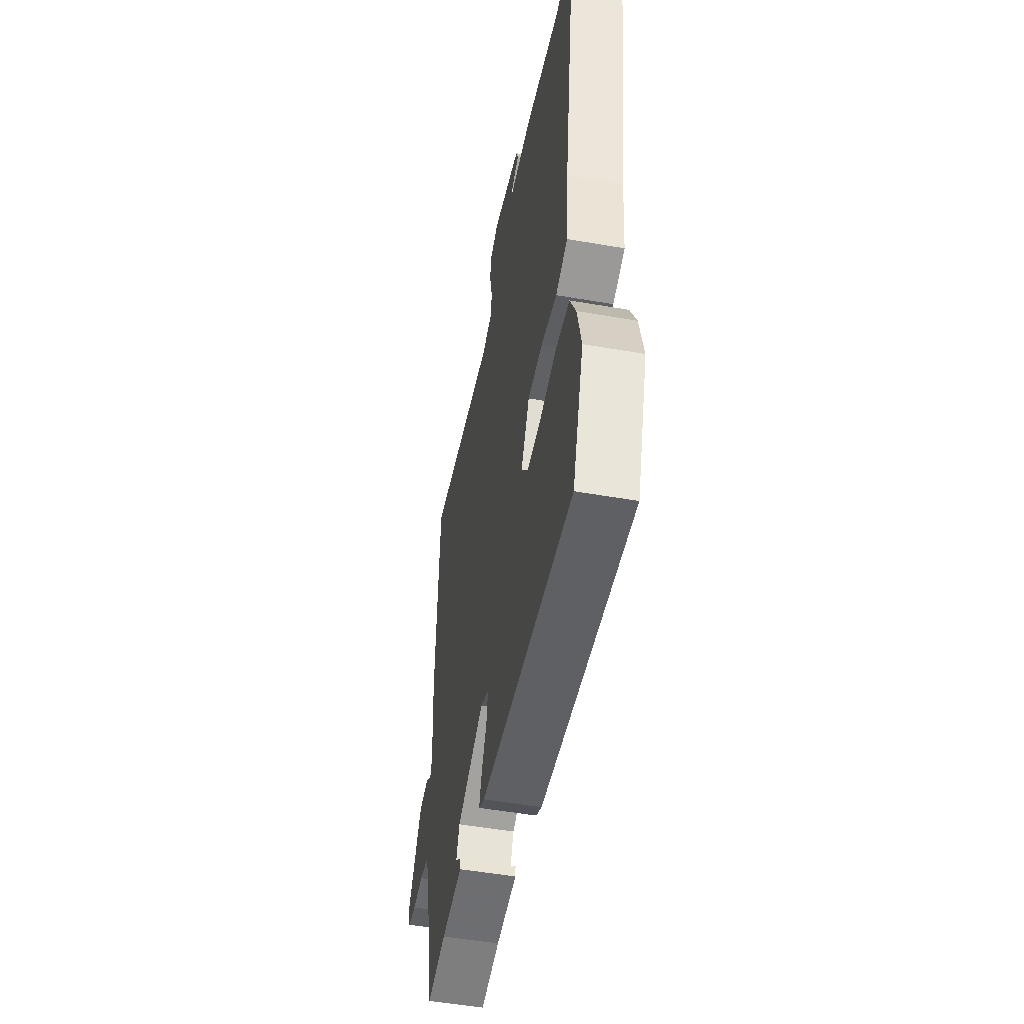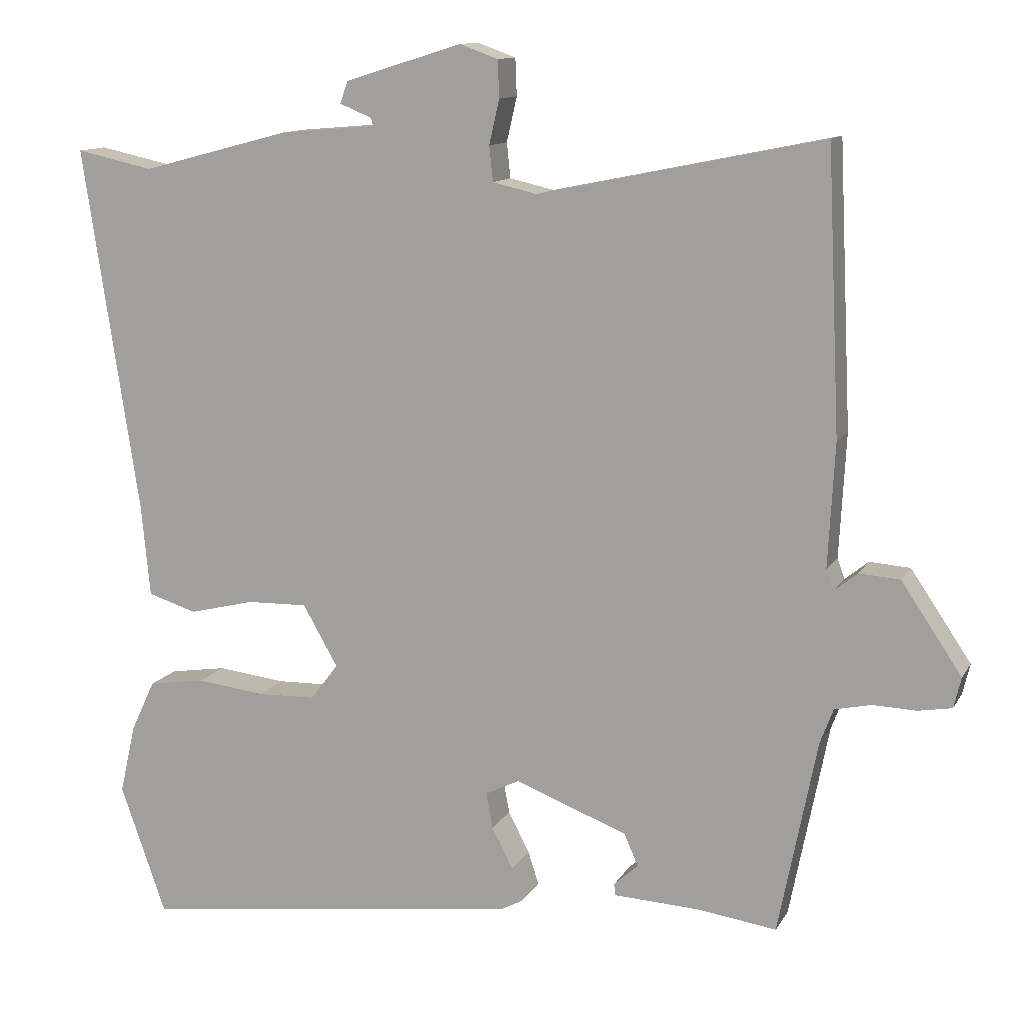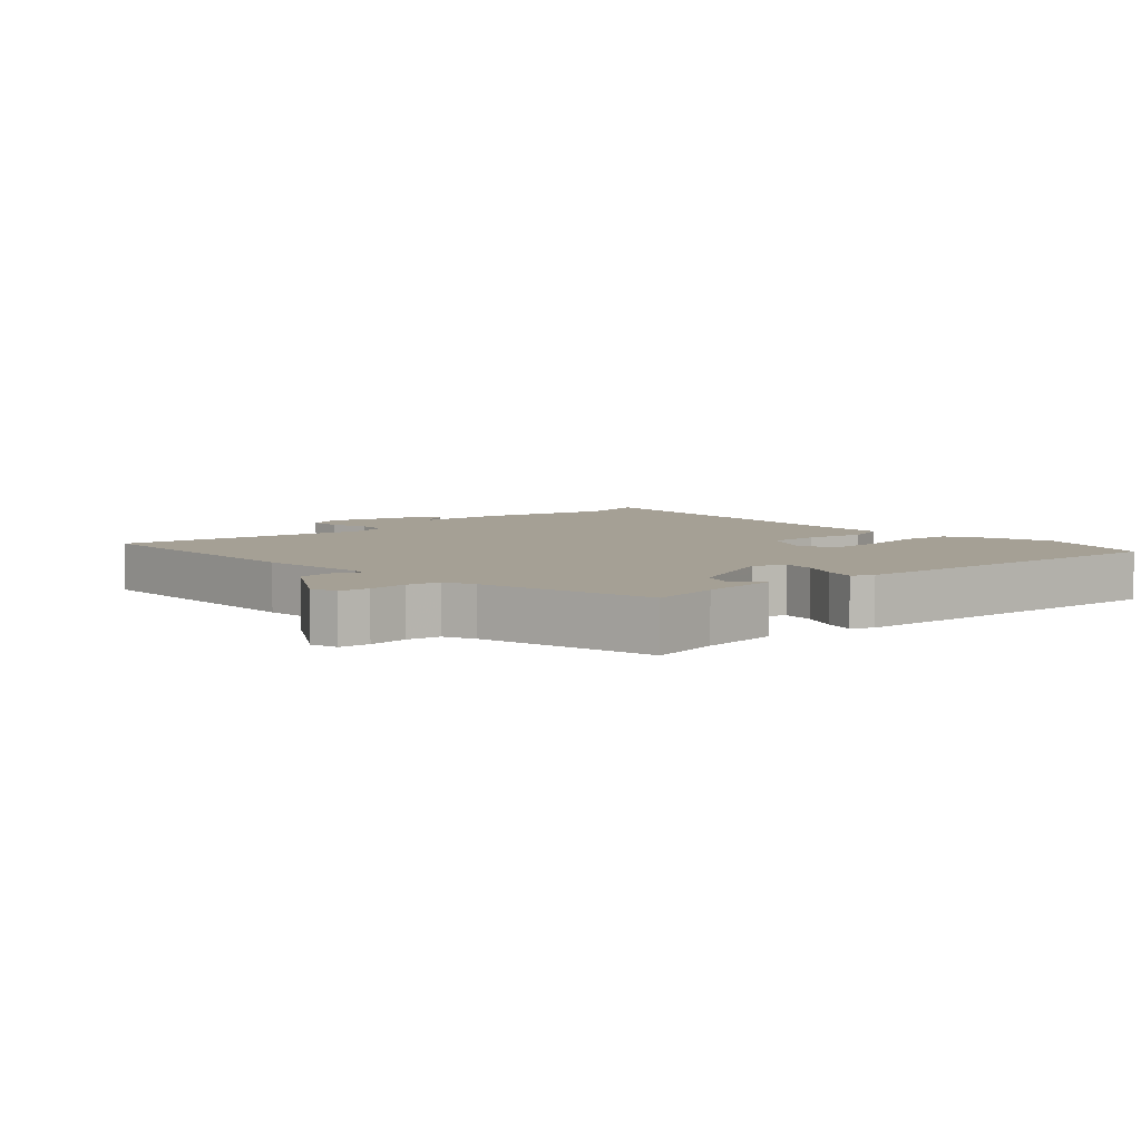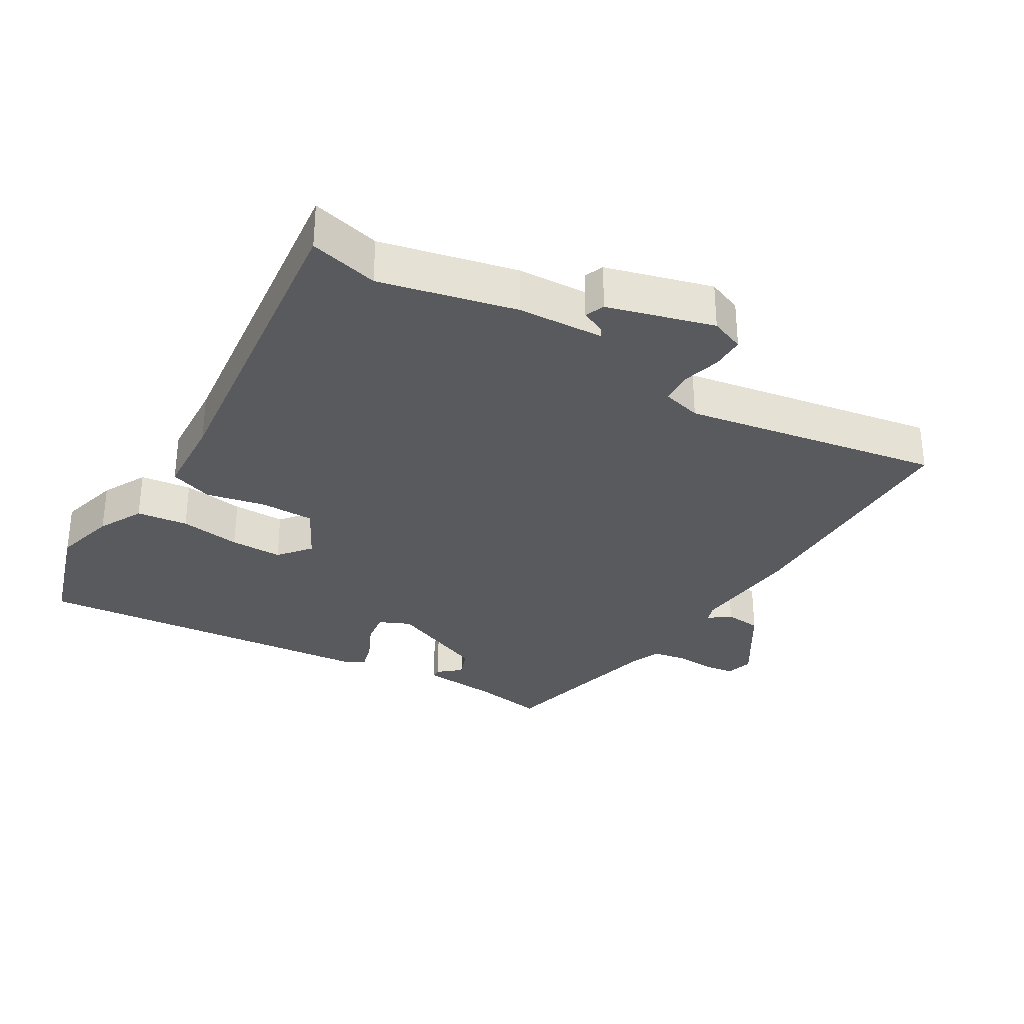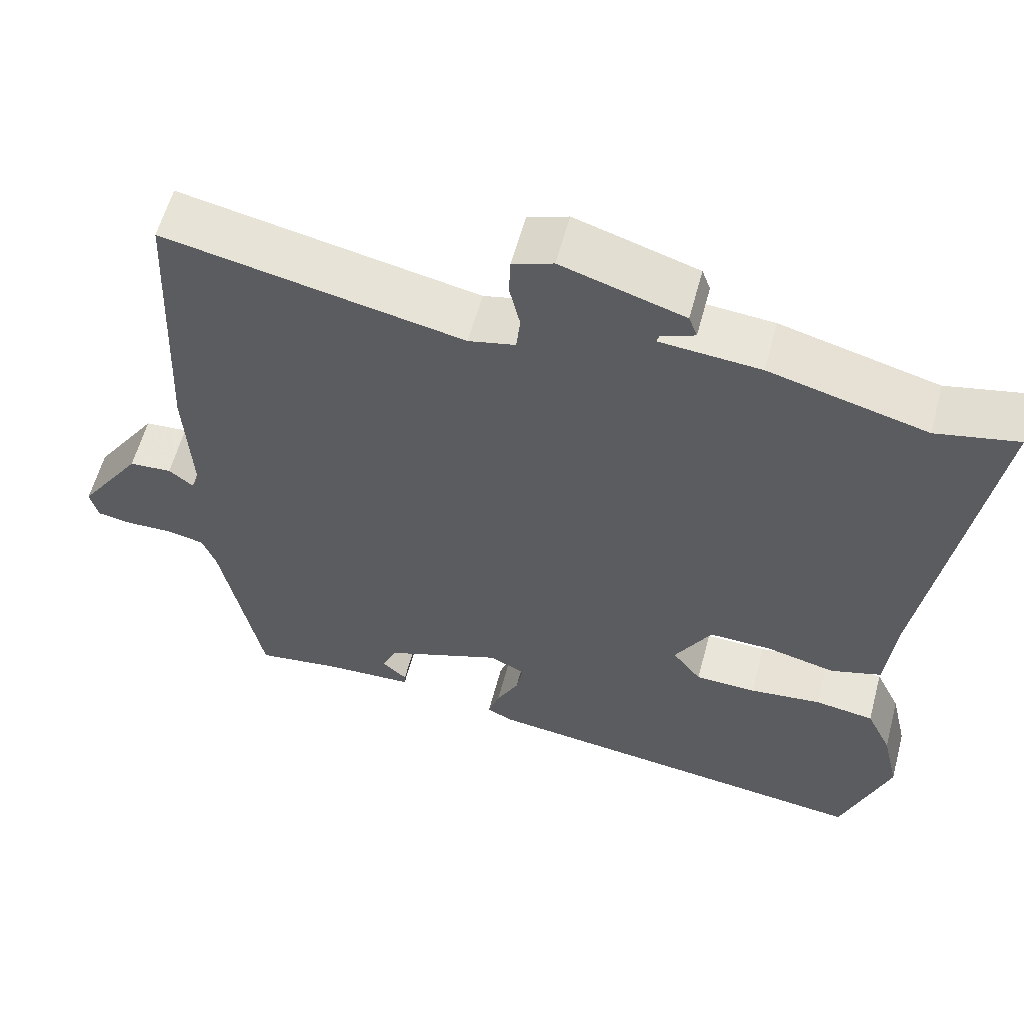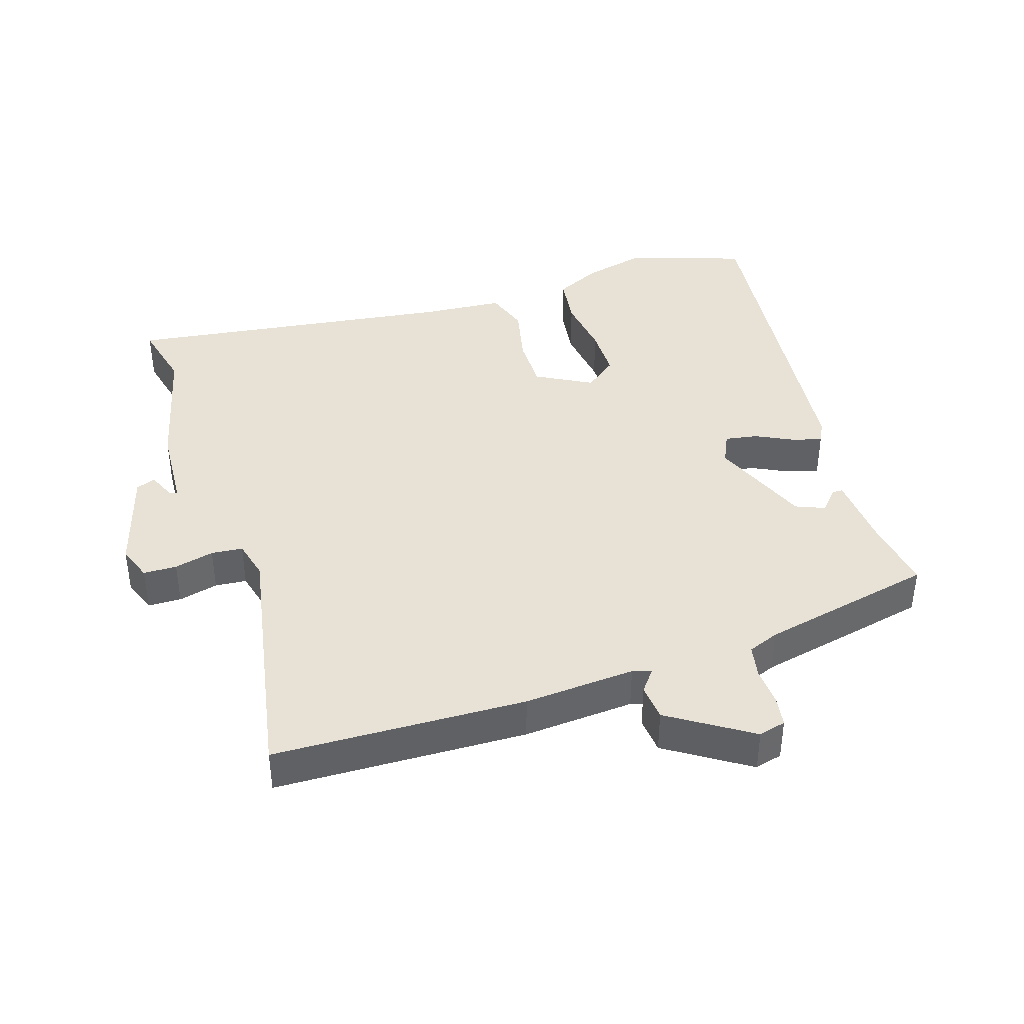
<metadata>
{"format":"obj","ext":"obj","renderer":"f3d","projection":"perspective","resolution":1024,"background":"white","views":[{"elev":-51.5,"azim":-100.7,"up":"+Z"},{"elev":12.0,"azim":19.3,"up":"+Z"},{"elev":5.9,"azim":135.0,"up":"+Y"},{"elev":-31.5,"azim":-32.8,"up":"+Y"},{"elev":58.8,"azim":-165.1,"up":"+Z"},{"elev":40.3,"azim":71.2,"up":"+Y"}]}
</metadata>
<code>
v -0.561 0.07 0.513
v -0.455 0.07 0.49
v -0.25 0.07 0.544
v -0.119 0.07 0.555
v -0.122 0.07 0.566
v -0.166 0.07 0.584
v -0.155 0.07 0.614
v 0.005 0.07 0.664
v 0.058 0.07 0.645
v 0.06 0.07 0.594
v 0.046 0.07 0.533
v 0.051 0.07 0.485
v 0.112 0.07 0.471
v 0.502 0.07 0.551
v 0.52 0.07 0.166
v 0.511 0.07 -0.004
v 0.521 0.07 -0.032
v 0.553 0.07 -0.006
v 0.609 0.07 -0.01
v 0.692 0.07 -0.133
v 0.682 0.07 -0.175
v 0.636 0.07 -0.183
v 0.576 0.07 -0.181
v 0.526 0.07 -0.192
v 0.508 0.07 -0.24
v 0.455 0.07 -0.508
v 0.347 0.07 -0.493
v 0.228 0.07 -0.487
v 0.227 0.07 -0.471
v 0.26 0.07 -0.441
v 0.241 0.07 -0.397
v 0.087 0.07 -0.338
v 0.04 0.07 -0.361
v 0.049 0.07 -0.41
v 0.078 0.07 -0.466
v 0.093 0.07 -0.512
v 0.061 0.07 -0.529
v -0.466 0.07 -0.596
v -0.529 0.07 -0.417
v -0.507 0.07 -0.321
v -0.474 0.07 -0.251
v -0.396 0.07 -0.239
v -0.302 0.07 -0.25
v -0.222 0.07 -0.248
v -0.184 0.07 -0.198
v -0.232 0.07 -0.114
v -0.315 0.07 -0.116
v -0.405 0.07 -0.138
v -0.472 0.07 -0.117
v -0.484 0.07 0.009
v -0.561 0 0.513
v -0.455 0 0.49
v -0.25 0 0.544
v -0.119 0 0.555
v -0.122 0 0.566
v -0.166 0 0.584
v -0.155 0 0.614
v 0.005 0 0.664
v 0.058 0 0.645
v 0.06 0 0.594
v 0.046 0 0.533
v 0.051 0 0.485
v 0.112 0 0.471
v 0.502 0 0.551
v 0.52 0 0.166
v 0.511 0 -0.004
v 0.521 0 -0.032
v 0.553 0 -0.006
v 0.609 0 -0.01
v 0.692 0 -0.133
v 0.682 0 -0.175
v 0.636 0 -0.183
v 0.576 0 -0.181
v 0.526 0 -0.192
v 0.508 0 -0.24
v 0.455 0 -0.508
v 0.347 0 -0.493
v 0.228 0 -0.487
v 0.227 0 -0.471
v 0.26 0 -0.441
v 0.241 0 -0.397
v 0.087 0 -0.338
v 0.04 0 -0.361
v 0.049 0 -0.41
v 0.078 0 -0.466
v 0.093 0 -0.512
v 0.061 0 -0.529
v -0.466 0 -0.596
v -0.529 0 -0.417
v -0.507 0 -0.321
v -0.474 0 -0.251
v -0.396 0 -0.239
v -0.302 0 -0.25
v -0.222 0 -0.248
v -0.184 0 -0.198
v -0.232 0 -0.114
v -0.315 0 -0.116
v -0.405 0 -0.138
v -0.472 0 -0.117
v -0.484 0 0.009
f 47 48 49 50
f 46 47 50 1
f 45 46 1 2
f 40 41 42 43
f 40 43 44
f 39 40 44
f 38 39 44
f 37 38 44 45
f 34 35 36 37
f 33 34 37 45
f 27 28 29 30
f 25 26 27 30
f 24 25 30 31
f 20 21 22 23
f 20 23 24
f 17 18 19 20
f 17 20 24
f 16 17 24 31
f 13 14 15 16
f 12 13 16 31
f 8 9 10 11
f 8 11 12
f 5 6 7 8
f 4 5 8 12
f 32 33 45 2
f 4 12 31 32
f 2 3 4 32
f 100 99 98 97
f 51 100 97 96
f 52 51 96 95
f 93 92 91 90
f 94 93 90
f 94 90 89
f 94 89 88
f 95 94 88 87
f 87 86 85 84
f 95 87 84 83
f 80 79 78 77
f 80 77 76 75
f 81 80 75 74
f 73 72 71 70
f 74 73 70
f 70 69 68 67
f 74 70 67
f 81 74 67 66
f 66 65 64 63
f 81 66 63 62
f 61 60 59 58
f 62 61 58
f 58 57 56 55
f 62 58 55 54
f 52 95 83 82
f 82 81 62 54
f 82 54 53 52
f 1 51 52 2
f 2 52 53 3
f 3 53 54 4
f 4 54 55 5
f 5 55 56 6
f 6 56 57 7
f 7 57 58 8
f 8 58 59 9
f 9 59 60 10
f 10 60 61 11
f 11 61 62 12
f 12 62 63 13
f 13 63 64 14
f 14 64 65 15
f 15 65 66 16
f 16 66 67 17
f 17 67 68 18
f 18 68 69 19
f 19 69 70 20
f 20 70 71 21
f 21 71 72 22
f 22 72 73 23
f 23 73 74 24
f 24 74 75 25
f 25 75 76 26
f 26 76 77 27
f 27 77 78 28
f 28 78 79 29
f 29 79 80 30
f 30 80 81 31
f 31 81 82 32
f 32 82 83 33
f 33 83 84 34
f 34 84 85 35
f 35 85 86 36
f 36 86 87 37
f 37 87 88 38
f 38 88 89 39
f 39 89 90 40
f 40 90 91 41
f 41 91 92 42
f 42 92 93 43
f 43 93 94 44
f 44 94 95 45
f 45 95 96 46
f 46 96 97 47
f 47 97 98 48
f 48 98 99 49
f 49 99 100 50
f 50 100 51 1

</code>
